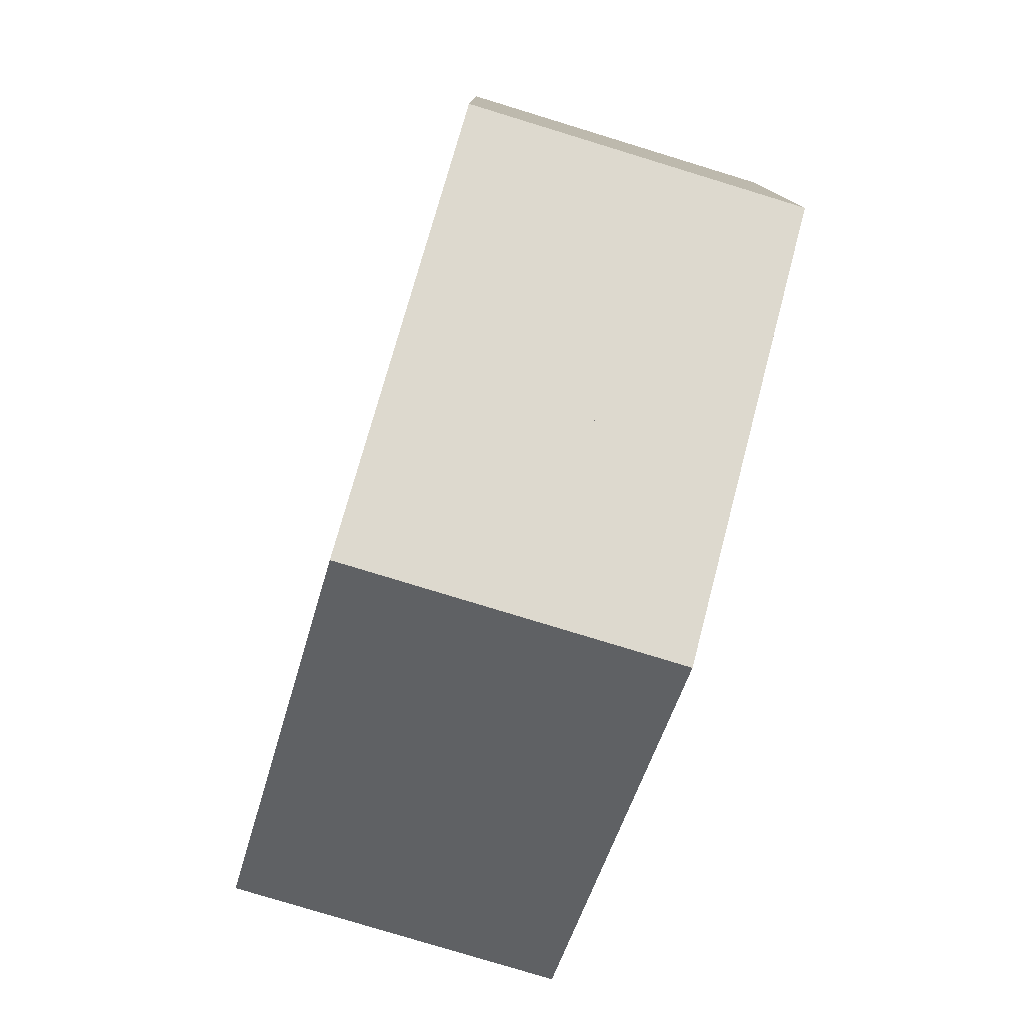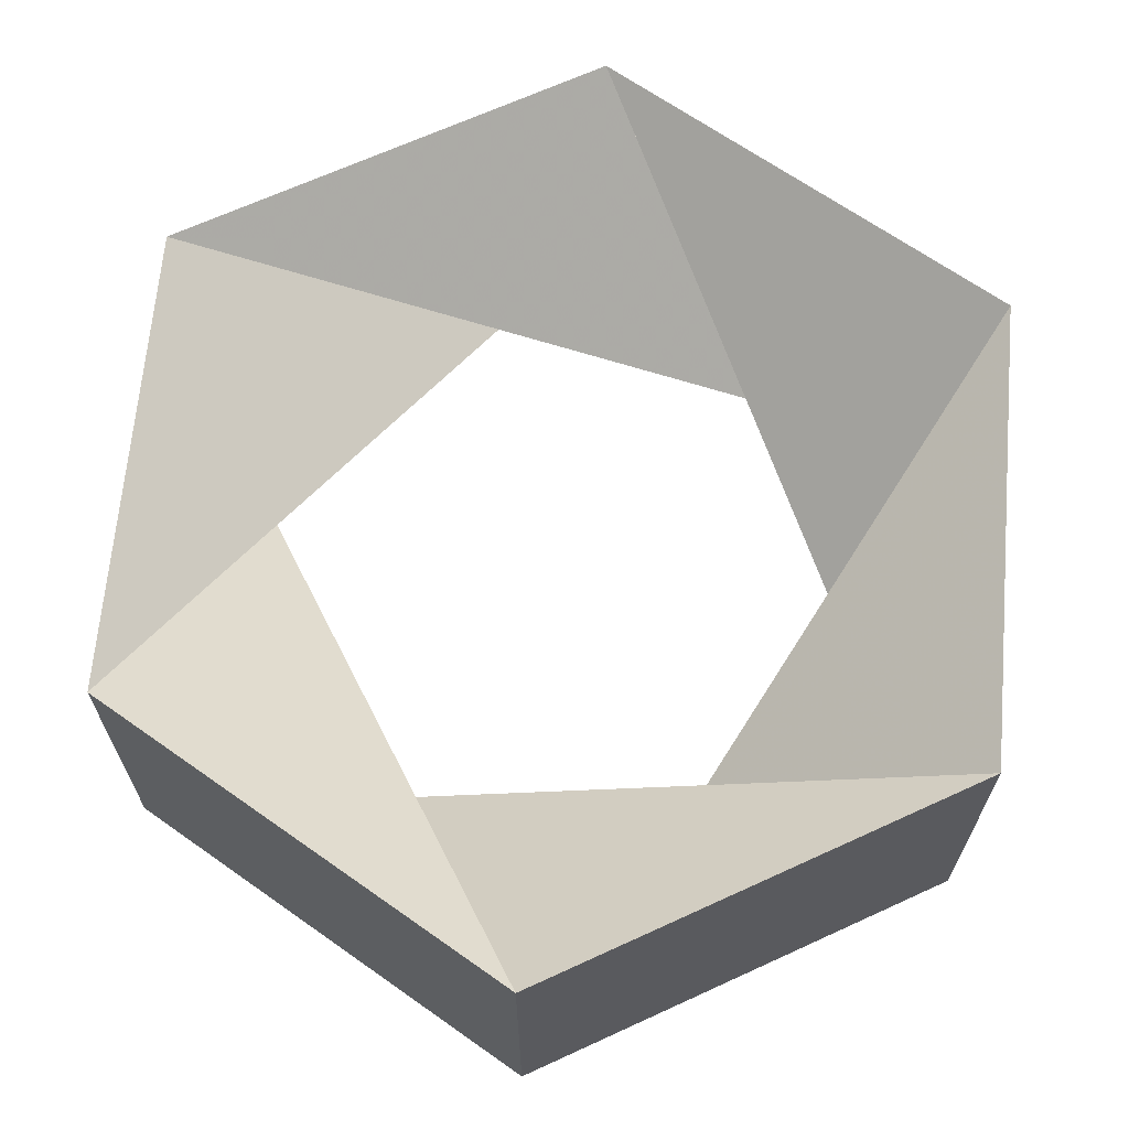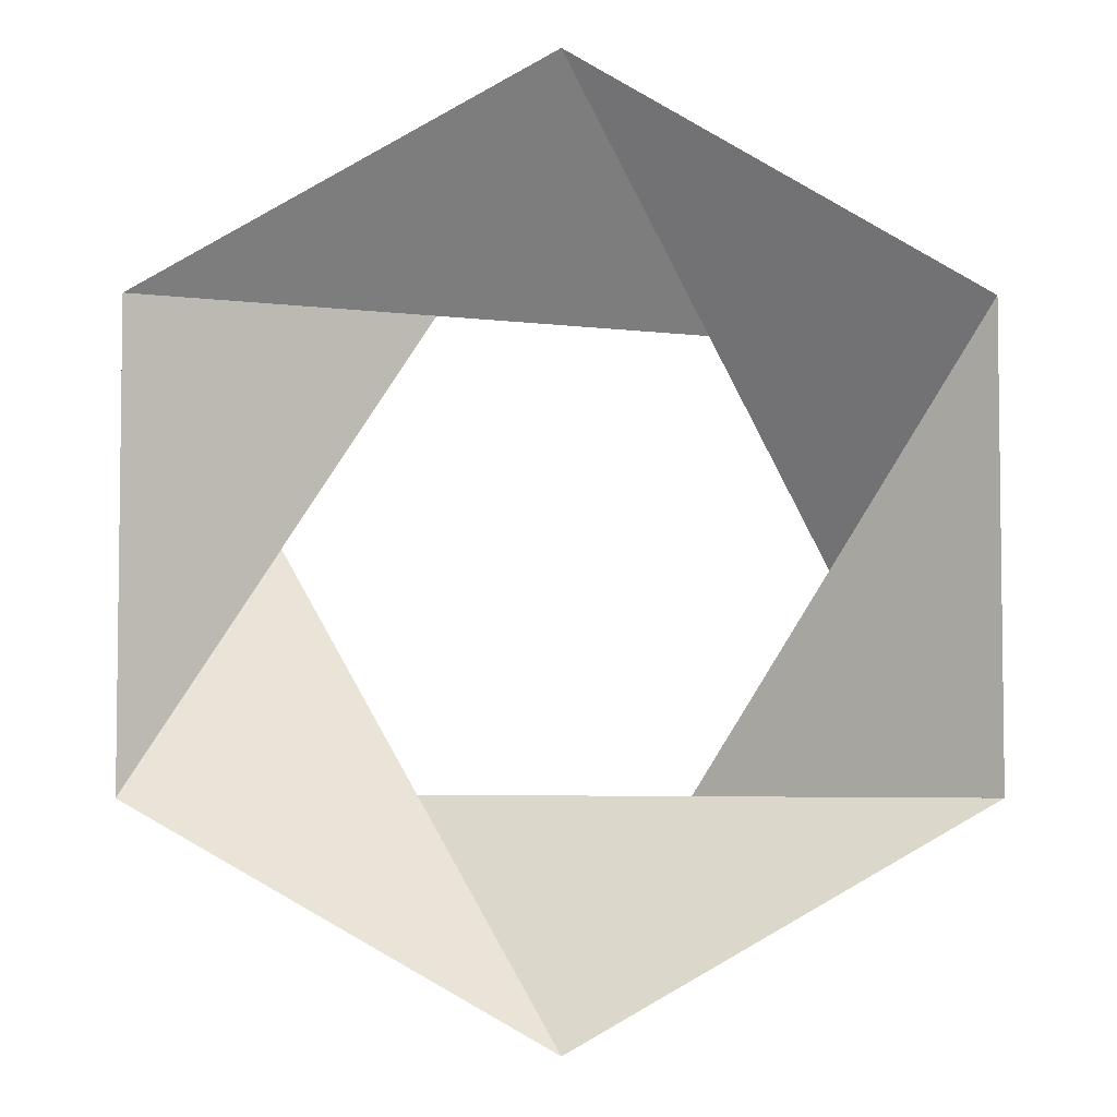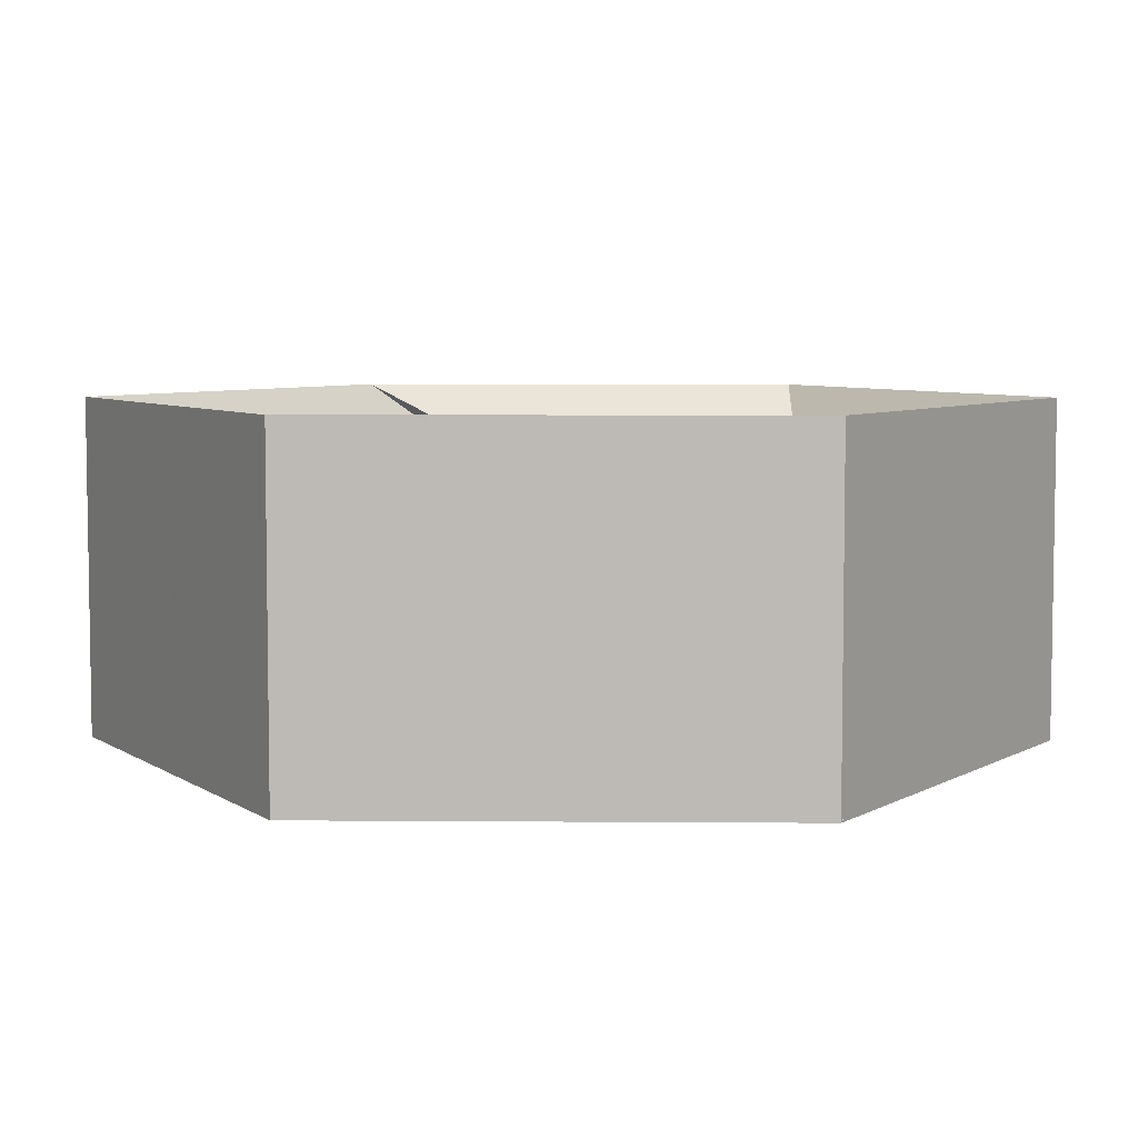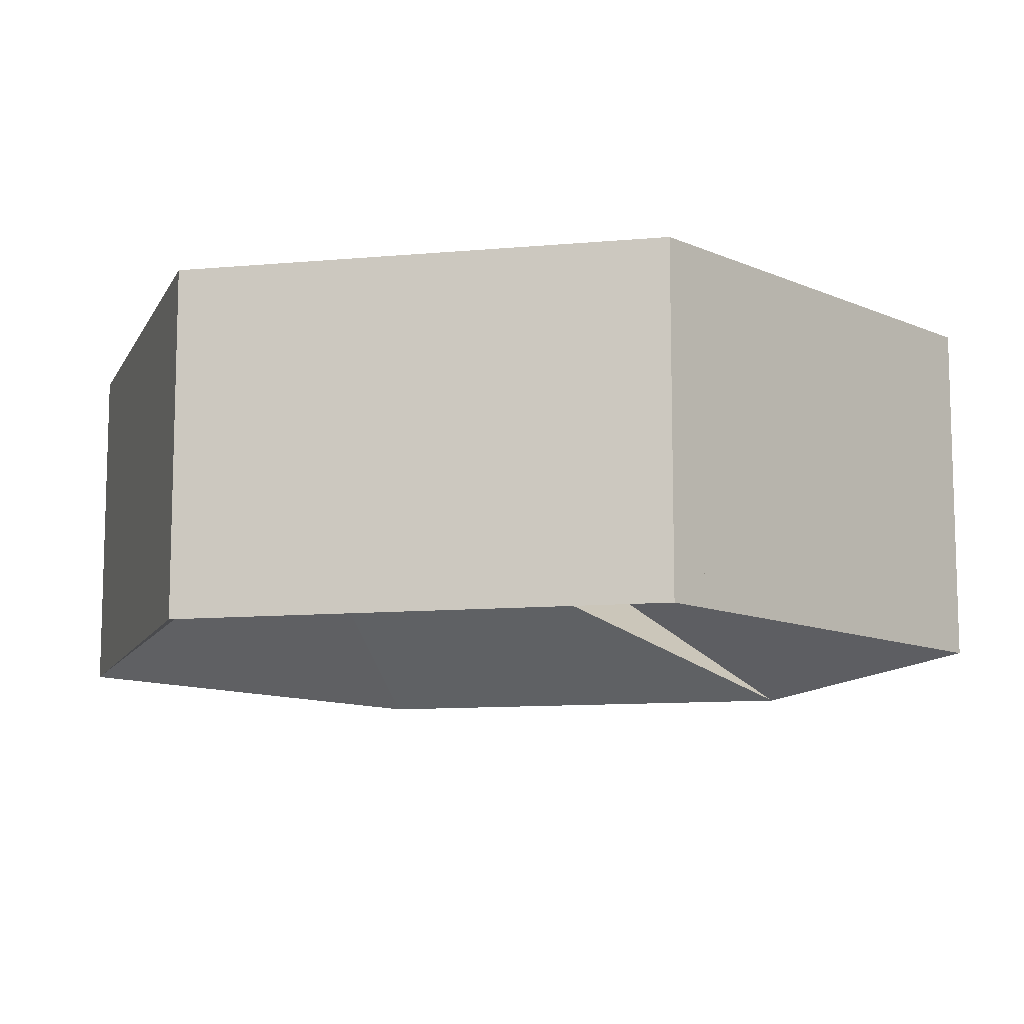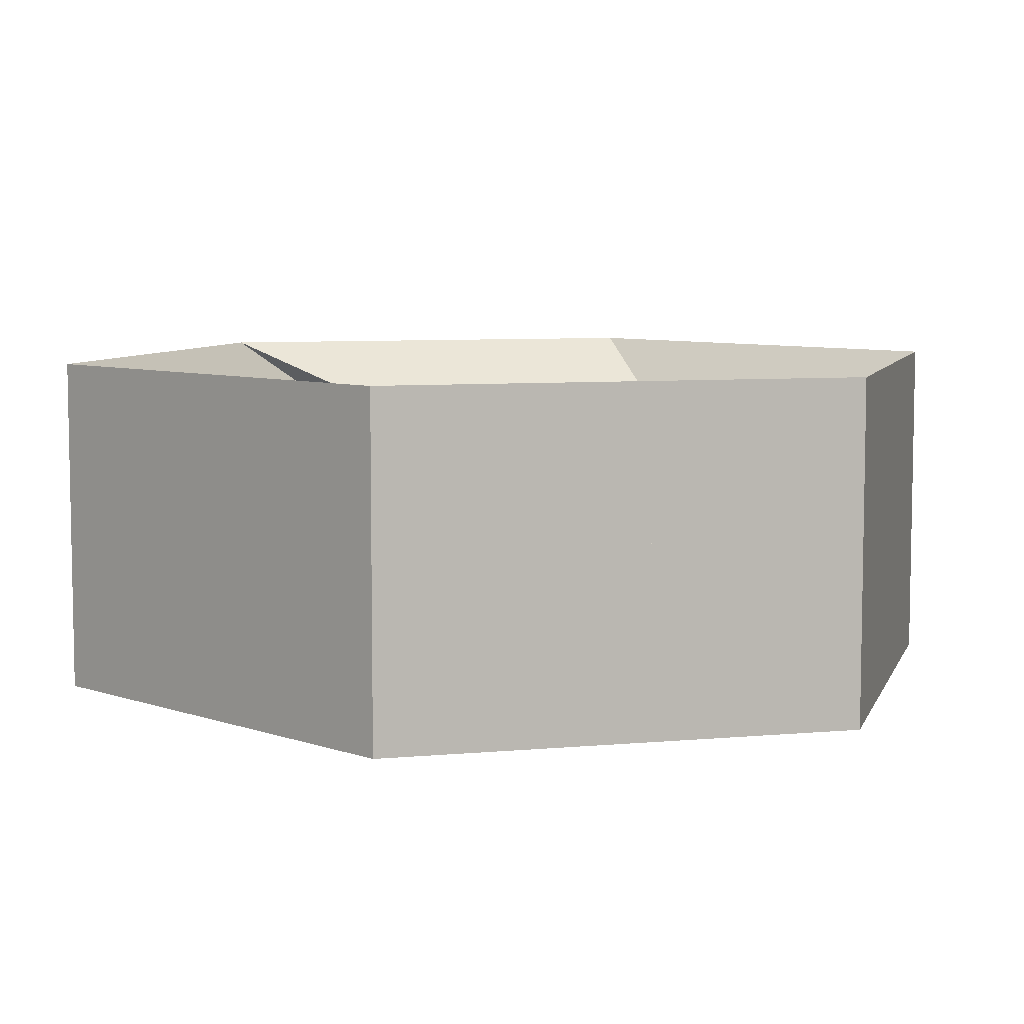
<metadata>
{"format":"obj","ext":"obj","renderer":"f3d","projection":"perspective","resolution":1024,"background":"white","views":[{"elev":-78.9,"azim":73.0,"up":"+Y"},{"elev":66.6,"azim":-114.8,"up":"+Z"},{"elev":-4.6,"azim":179.1,"up":"+Y"},{"elev":5.9,"azim":-28.5,"up":"+Z"},{"elev":-10.9,"azim":42.5,"up":"+Z"},{"elev":7.0,"azim":135.2,"up":"+Z"}]}
</metadata>
<code>
v 1.22 -0.7 -0.5
v 1.22 0.7 -0.5
v 0 1.4 -0.5
v -1.22 0.7 -0.5
v -1.22 -0.7 -0.5
v 0 -1.4 -0.5
v 1.22 -0.7 0.5
v 1.22 0.7 0.5
v 0 1.4 0.5
v -1.22 0.7 0.5
v -1.22 -0.7 0.5
v 0 -1.4 0.5
f 1 2 8 7
f 2 3 9 8
f 3 4 10 9
f 4 5 11 10
f 5 6 12 11
f 6 1 7 12
f 1 2 9
f 8 9 1
f 2 3 10
f 9 10 2
f 3 4 11
f 10 11 3
f 4 5 12
f 11 12 4
f 5 6 7
f 12 7 5
f 6 1 8
f 7 8 6

</code>
